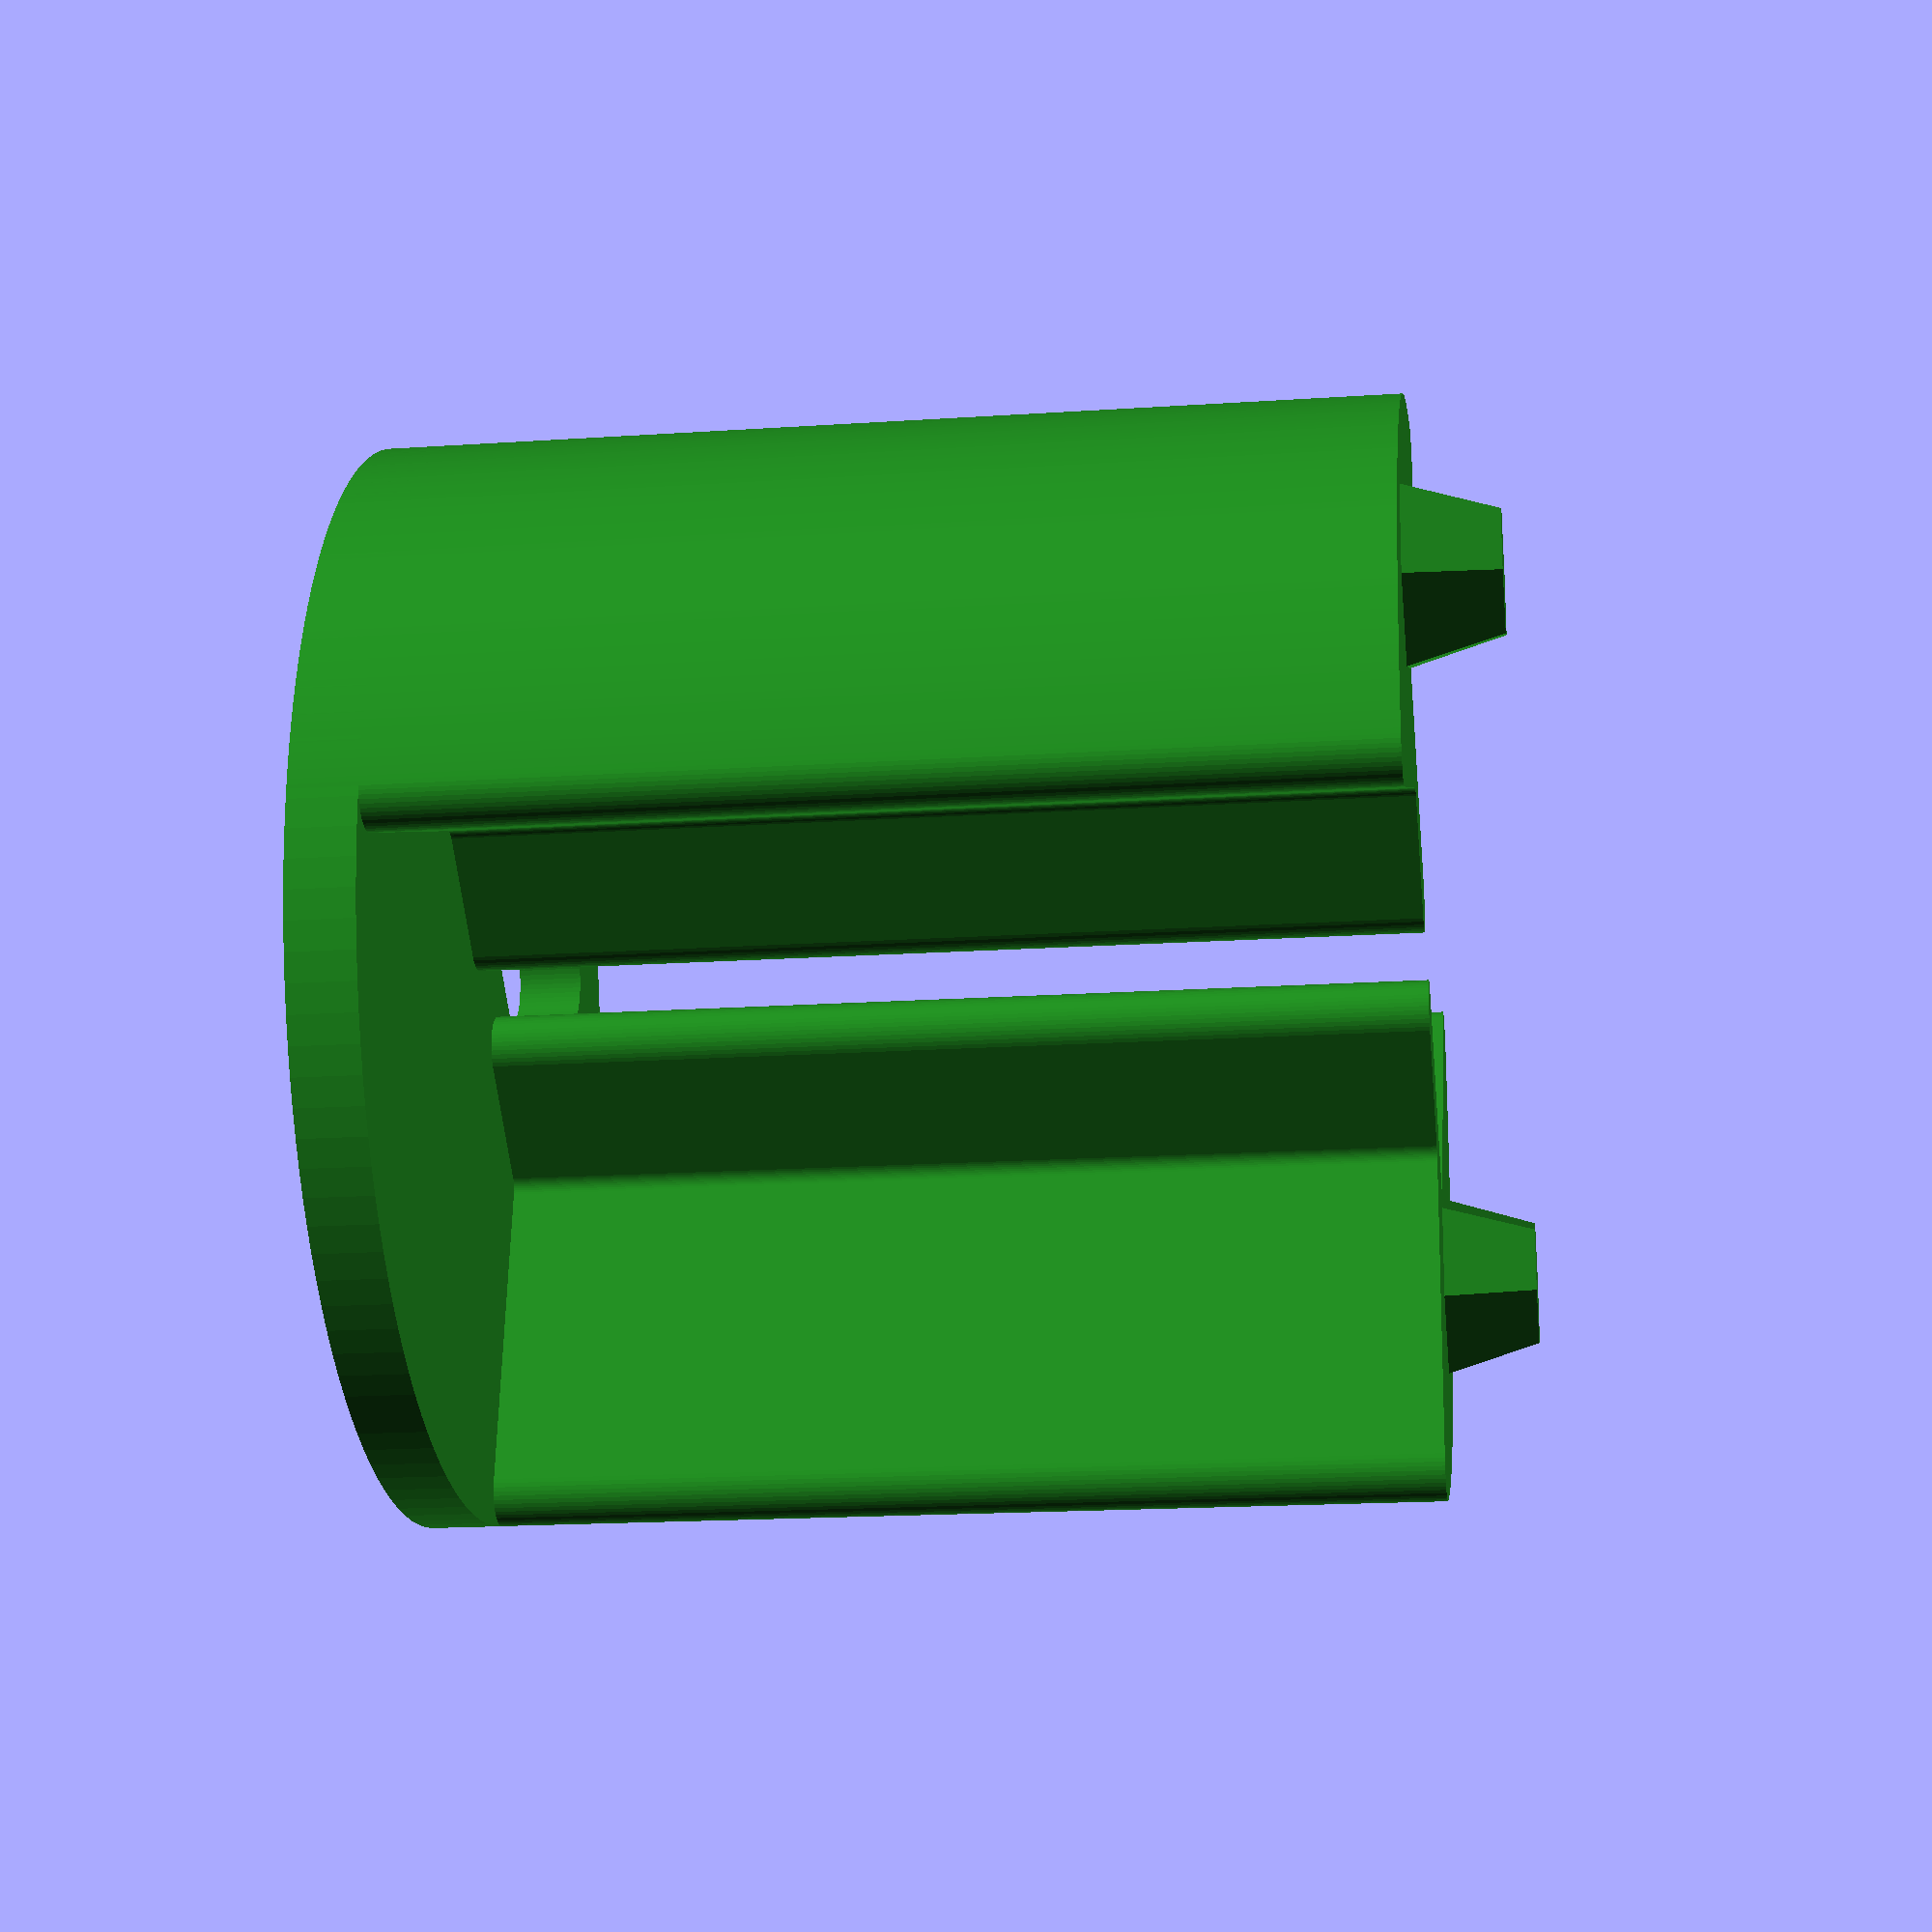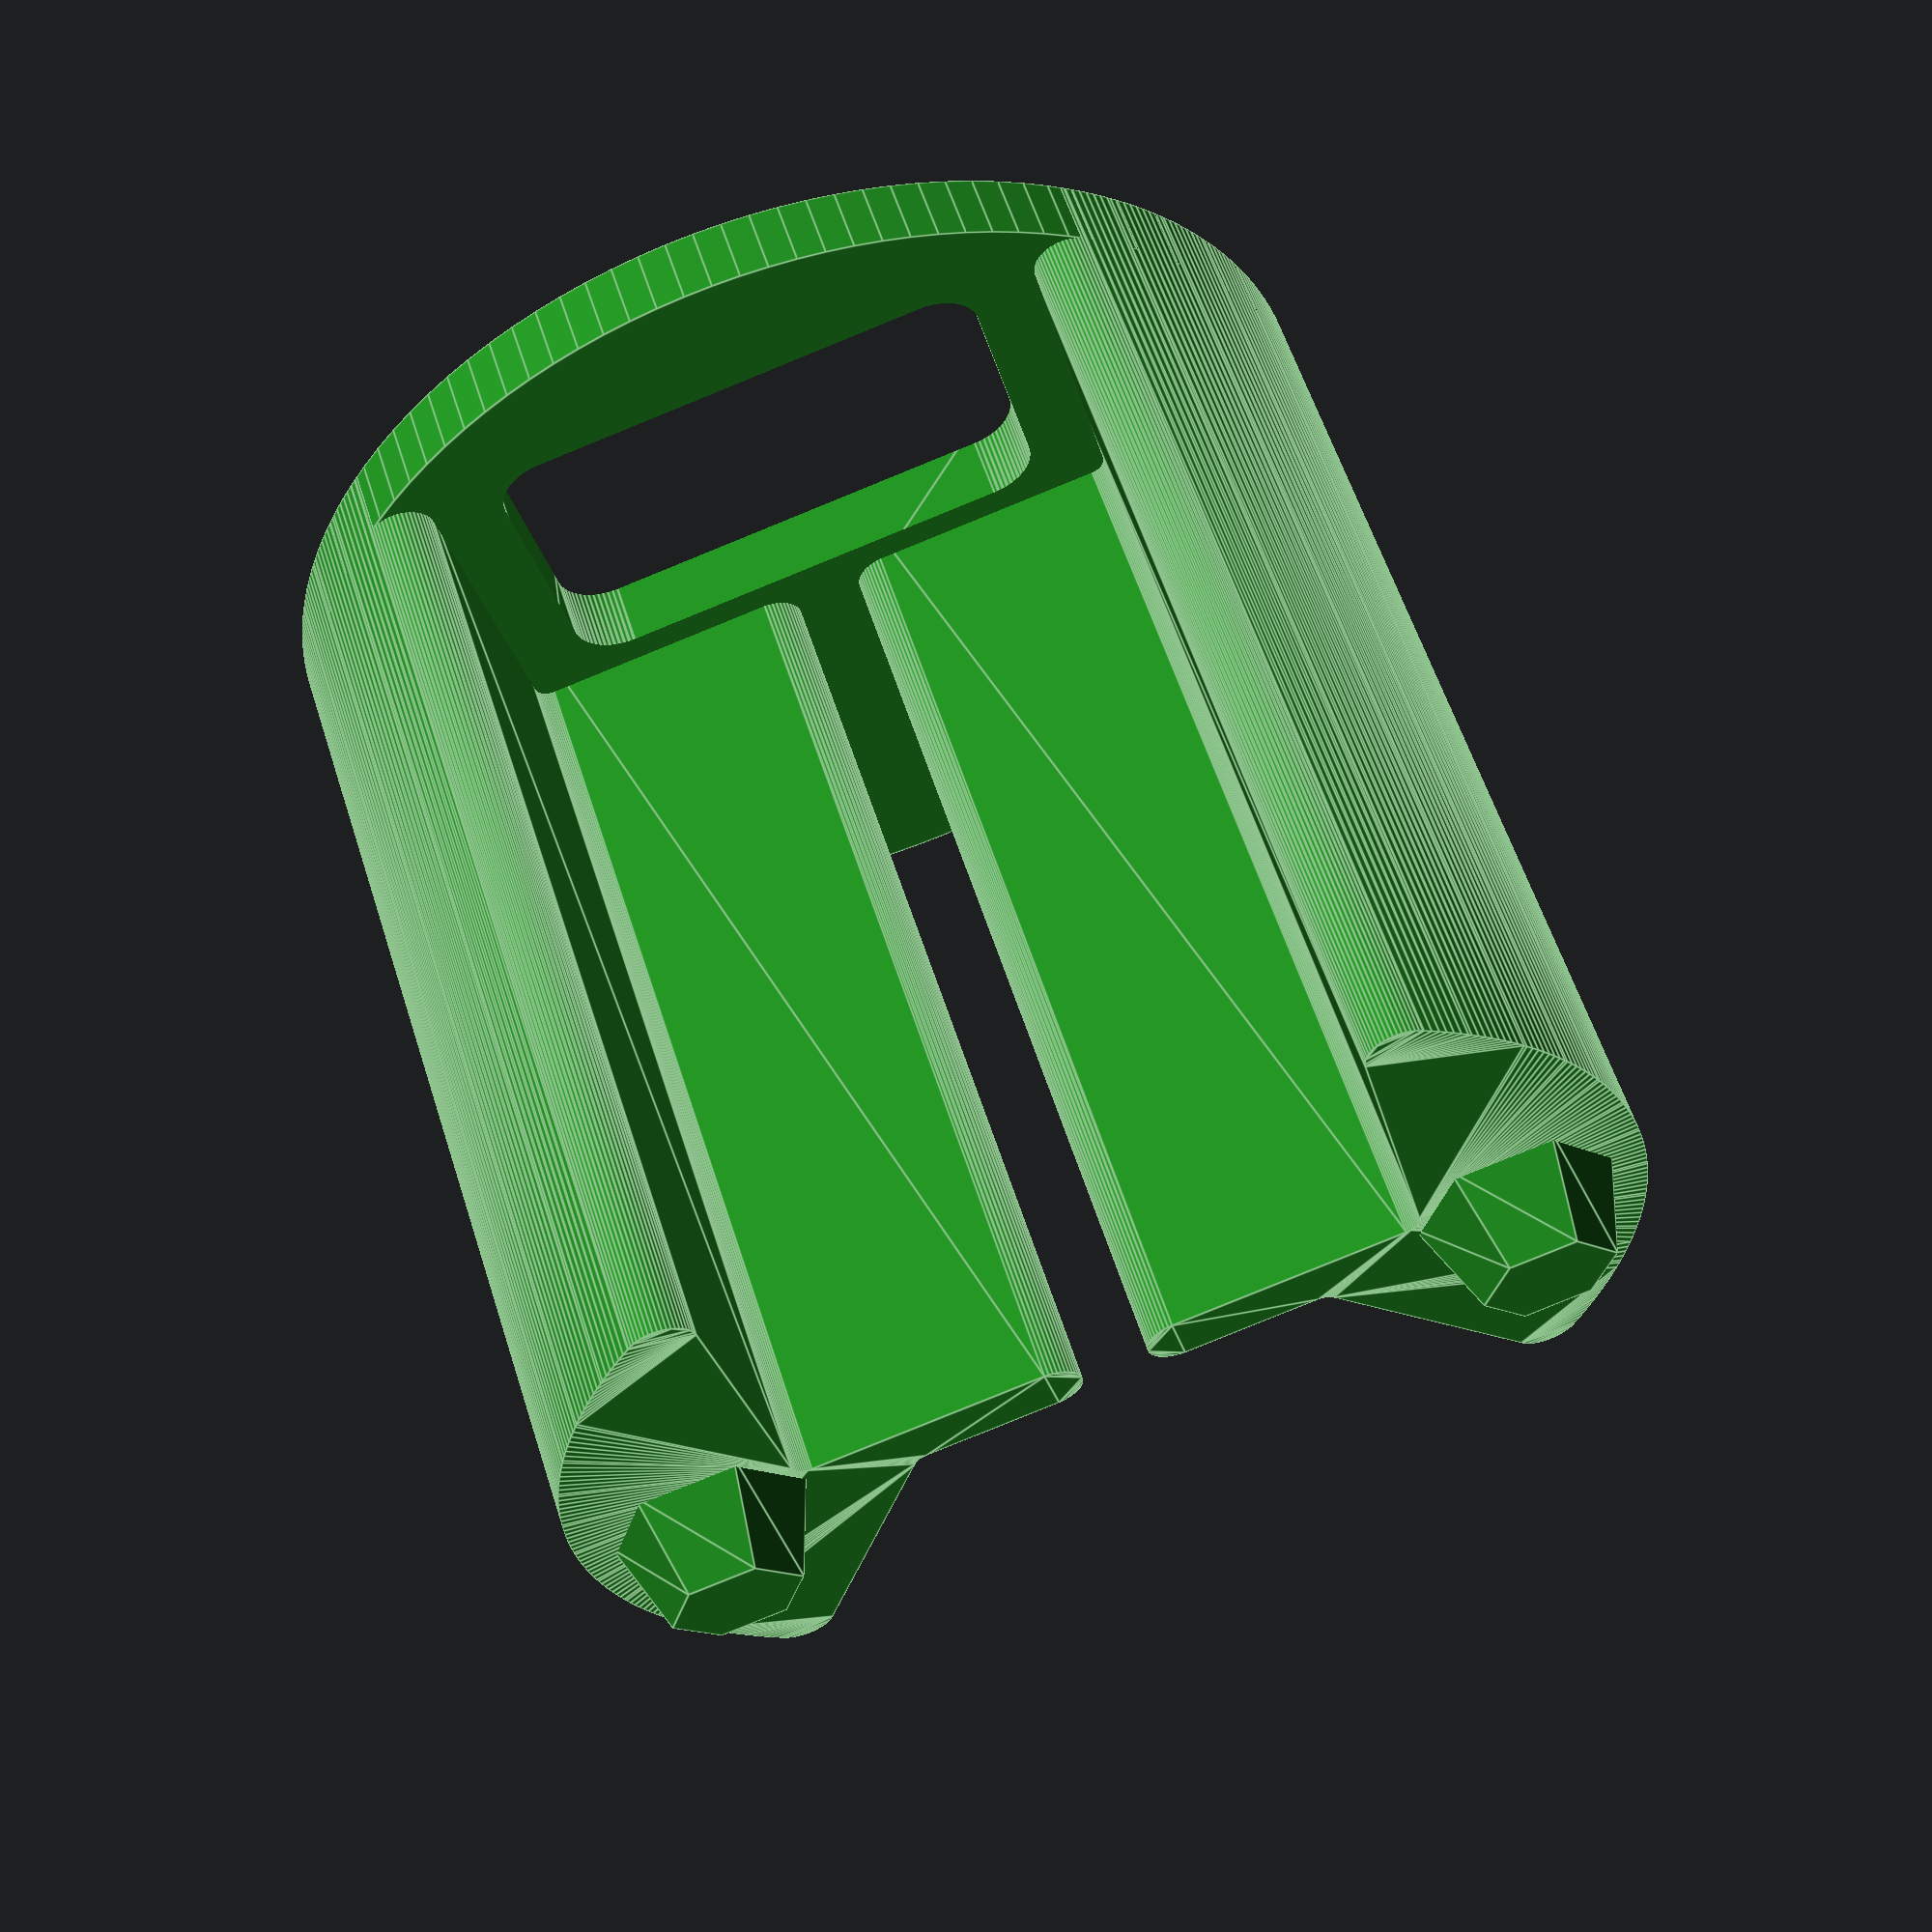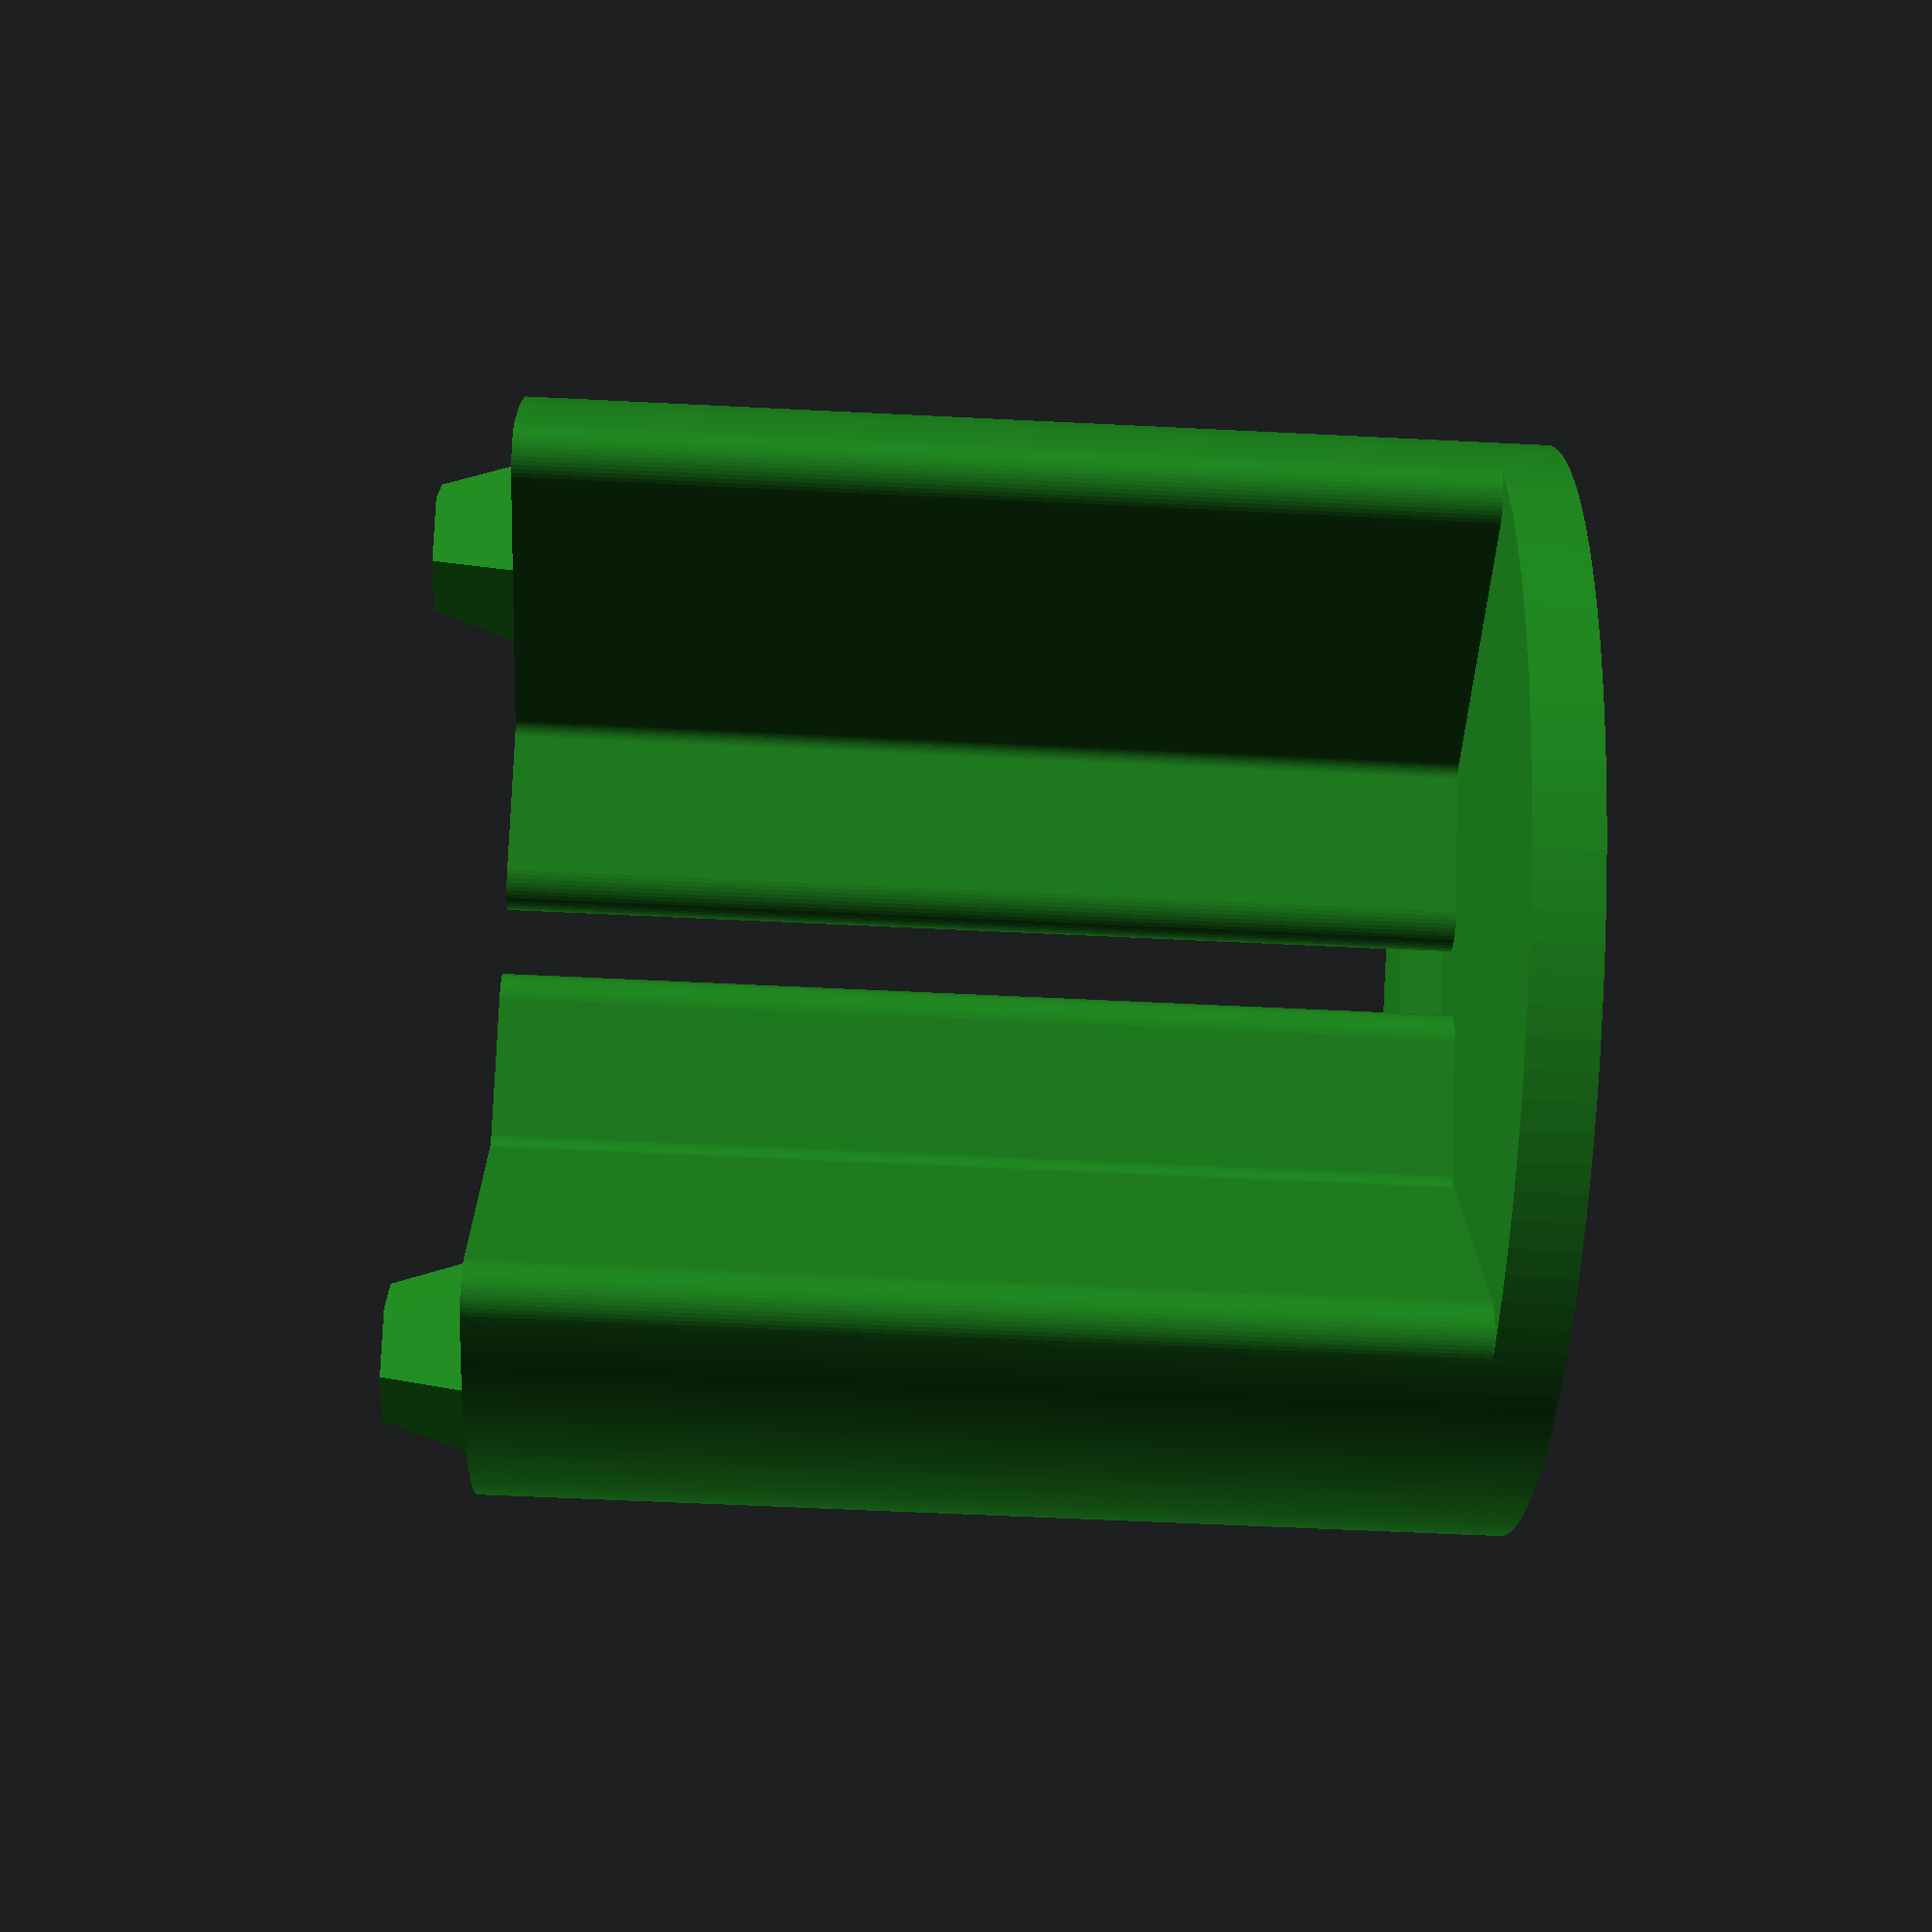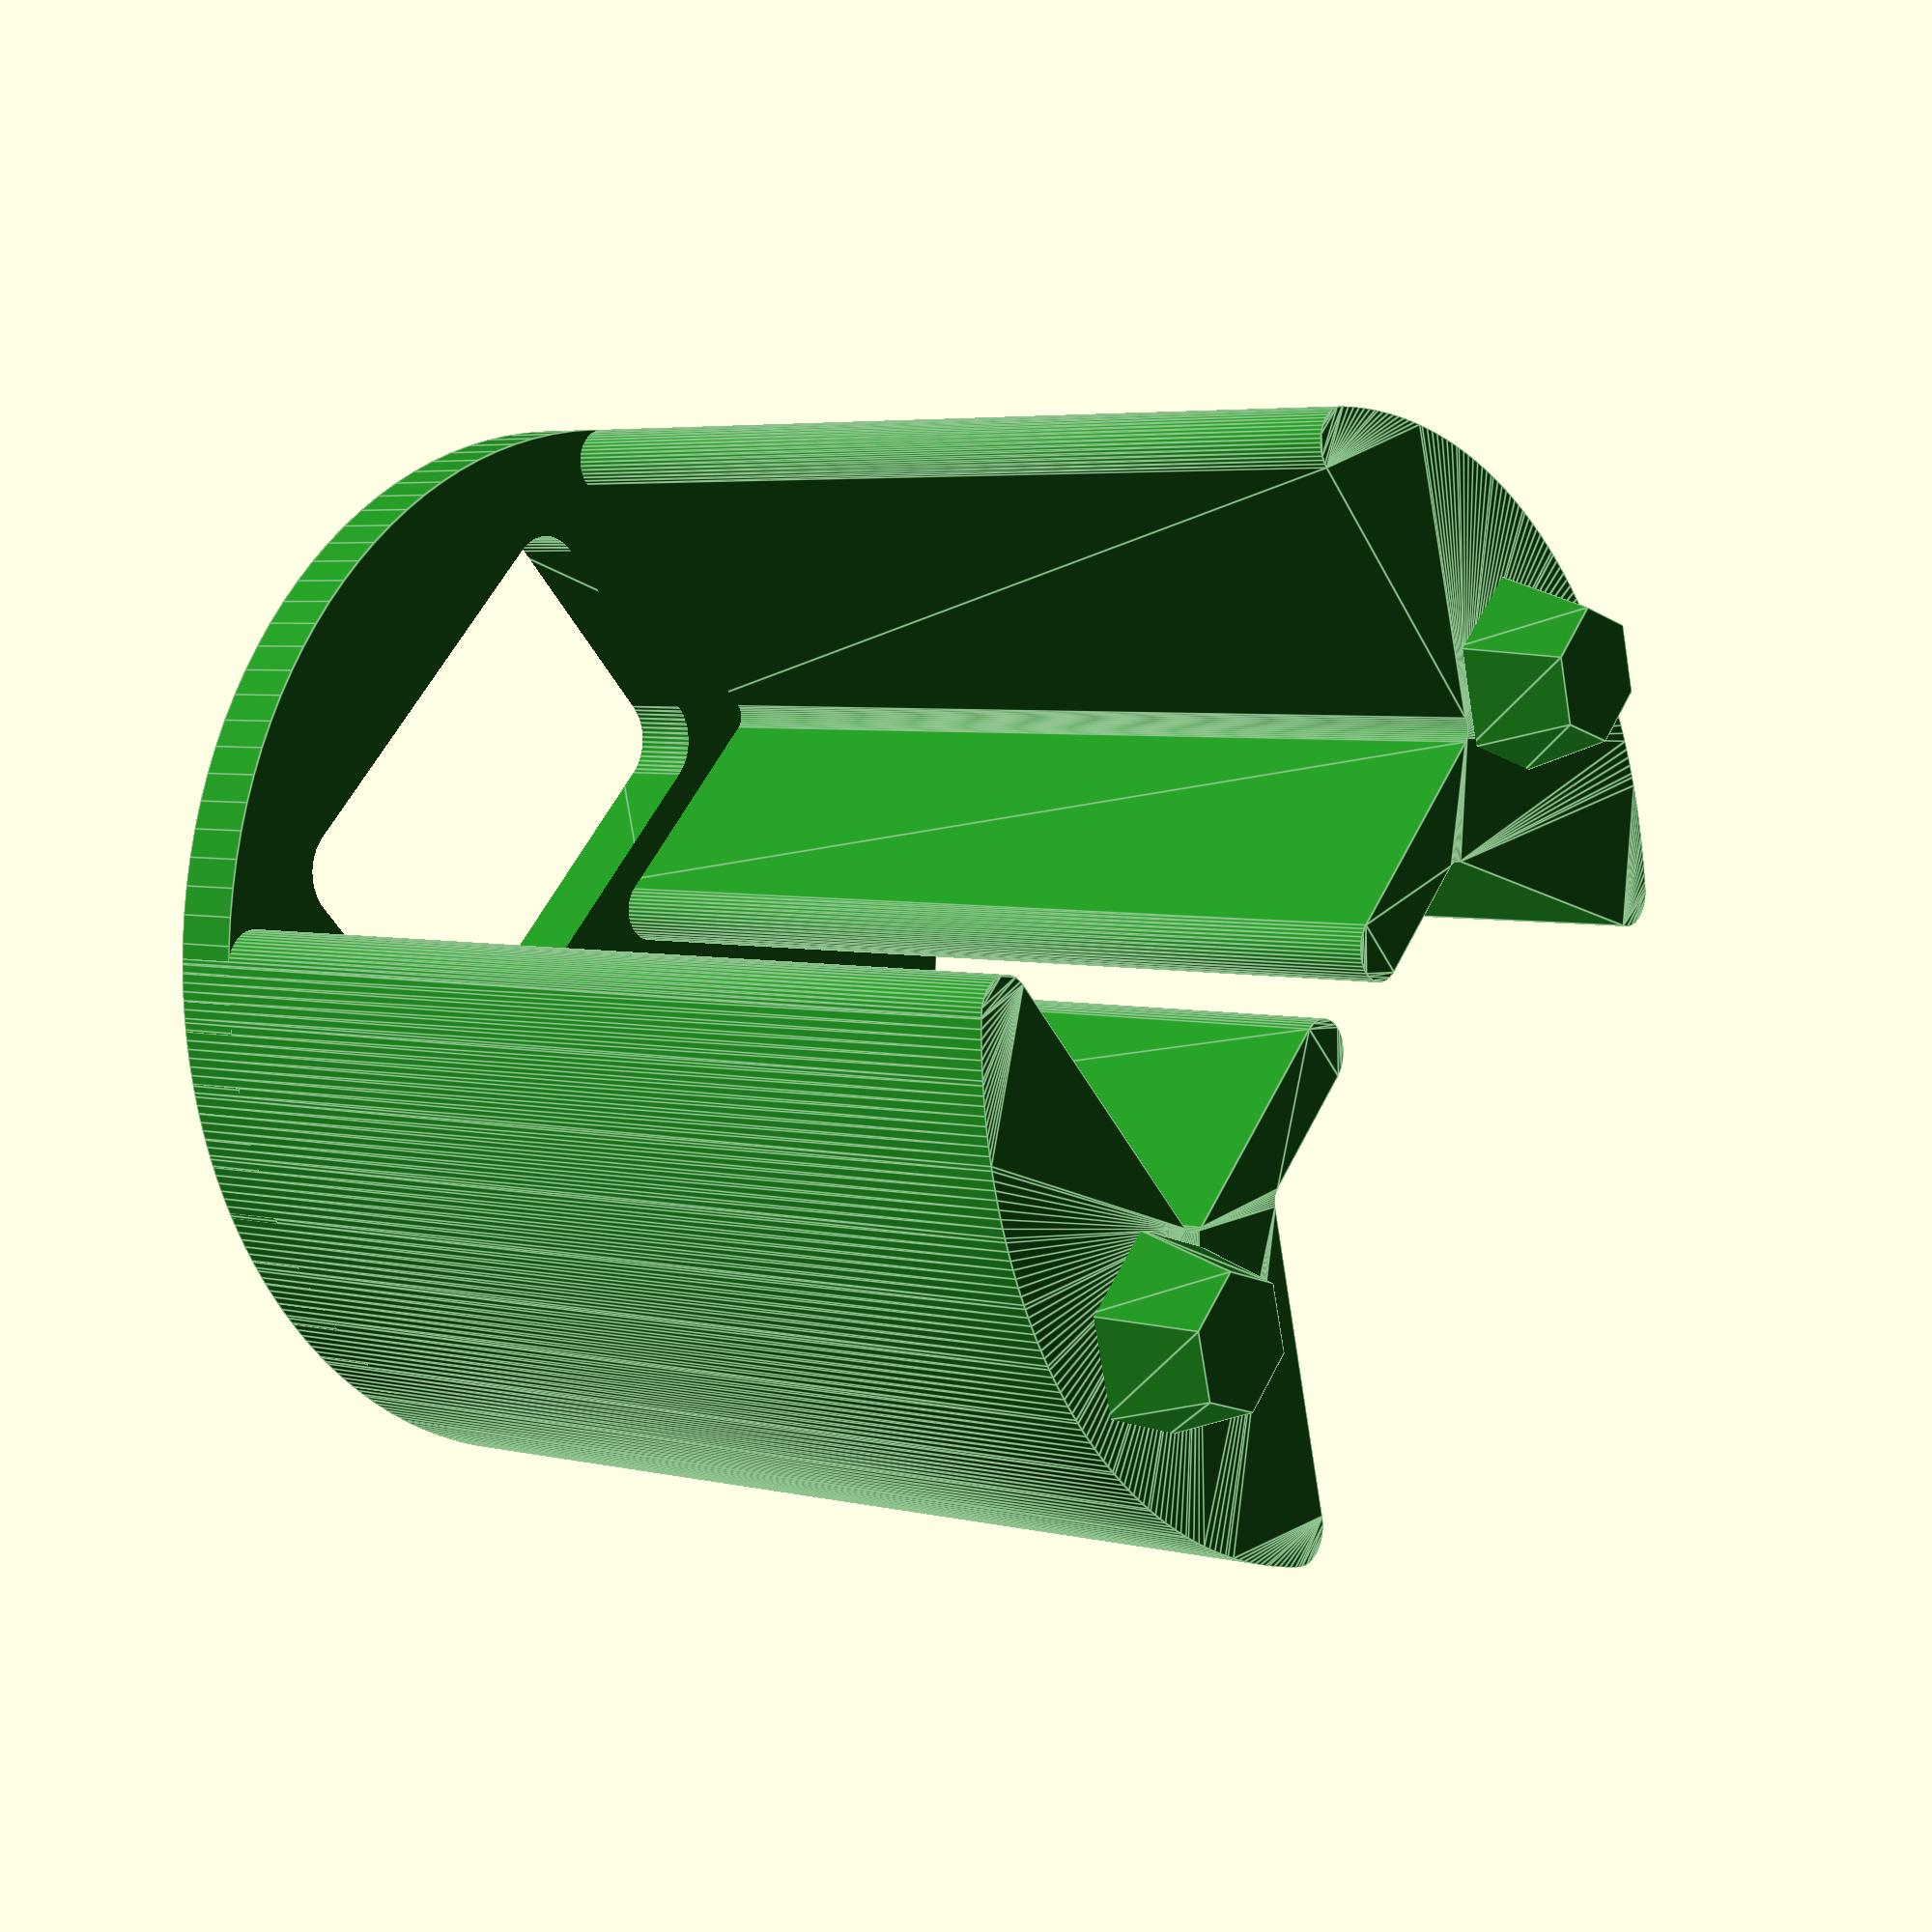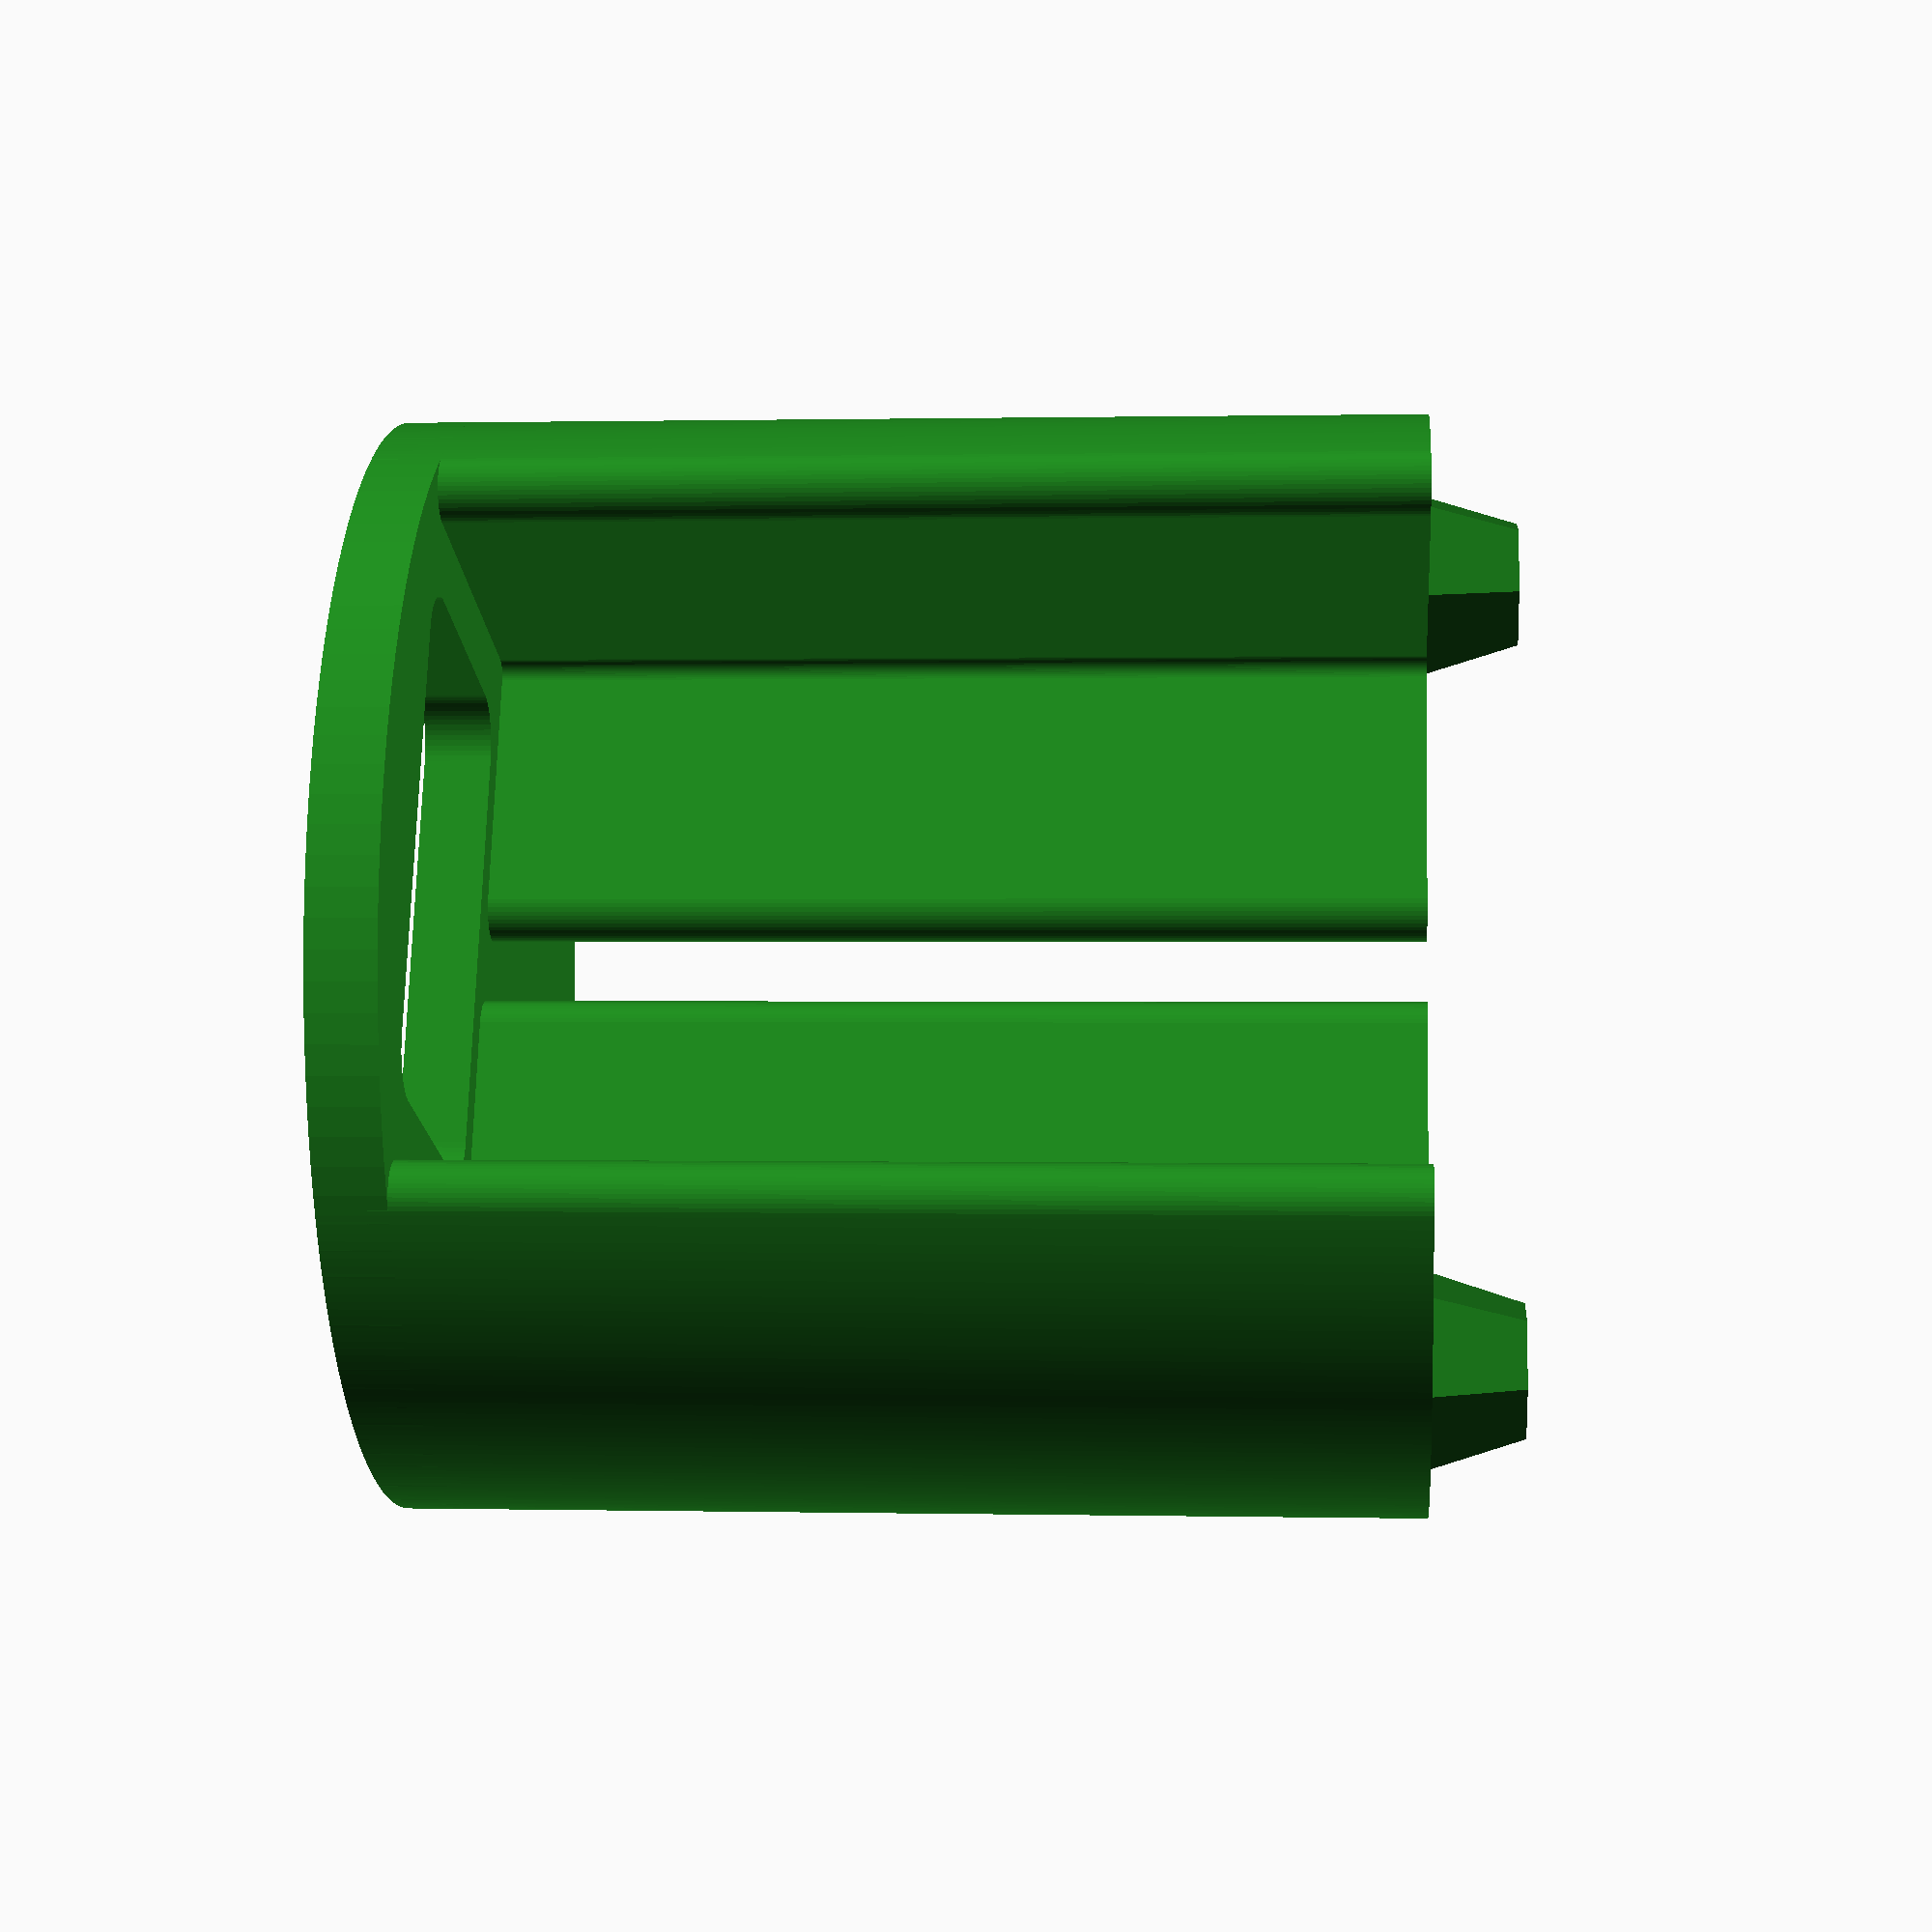
<openscad>

pipe_id = 65.0;
pipe_length = 660.0;

element_length = 60;

front_aperture_width = 40;
rounded = 2;


module aluminium_t_piece() {

    union(){
        translate([9,-20,0])
            cube([2, 20, 50]);
        cube([20, 2, 50]);
    }
}    


module mosfet_breakout() {

    rotate([90,0,0])
        cube([30, 10, 1]);

}    

module peg() {
    
    cylinder(r1=6, r2=4, h=6, $fn=6);
  
}    


module element_body() {
        
    translate([0,0, 65]){
       $fn=50;
       minkowski(){
            union(){
                
                difference(){
                    circle(r=pipe_id/2.0 - 2 - 0.2, $fn=360);
                    union(){
                        minkowski(){
                            polygon(points=[[-32, 38], [32, 38], [12, 4], [-12, 4]]);
                            circle(3);
                        }
                        minkowski(){
                            polygon(points=[[-18, -38], [18, -38], [18, -2], [-18, -2]]);
                            circle(3);
                        }
                        square([8, 50], center=true);
                    }

                }
            }
            circle(2);
        }
                        
    }
}

module led_element() {

    color("forestgreen"){
        
        difference(){
                
            union(){
                
                cylinder(r=(pipe_id/2.0) - 0.2, h=4, $fn=120);
                
                linear_extrude(height=element_length, convexity=6, $fn=120) {
                    element_body();
                    
                }
                
                translate([-pipe_id/2 + 8, 0, element_length - 0.5 ]) peg(); 
                translate([pipe_id/2 - 8, 0, element_length - 0.5]) peg(); 
                
            }
                
            union(){
                
                
                translate([-pipe_id/2 + 8, 0, -0.1]) peg(); 
                translate([pipe_id/2 - 8, 0, -0.1]) peg(); 

                translate([0, 0, -1]){
                    linear_extrude(height=20, $fn=60) {
                        
                        minkowski(){
                            // square([40, 40], center=true);
                            
                            polygon(points=[[-12, -20], [12, -20], [12, -6], [-12, -6]]);
                            
                            circle(3);
                        }
                        
                    }     
                }
           
            }
                
        }
        
    }
}


led_element();

//translate([-15,-20,45])
//    mosfet_breakout();
//    
////translate([0,120,5])
////    peg();
//
//translate([-10,3.1,6])
//    aluminium_t_piece();                         
    
    
//translate([0, 0, -30])
//    %cylinder(r=pipe_id/2.0, h=120, $fn=120);
//
    
    
    
    
</openscad>
<views>
elev=197.9 azim=39.9 roll=262.5 proj=p view=wireframe
elev=301.5 azim=166.4 roll=342.4 proj=p view=edges
elev=234.6 azim=311.0 roll=93.1 proj=p view=wireframe
elev=355.8 azim=134.9 roll=309.1 proj=p view=edges
elev=179.5 azim=290.0 roll=265.3 proj=p view=solid
</views>
